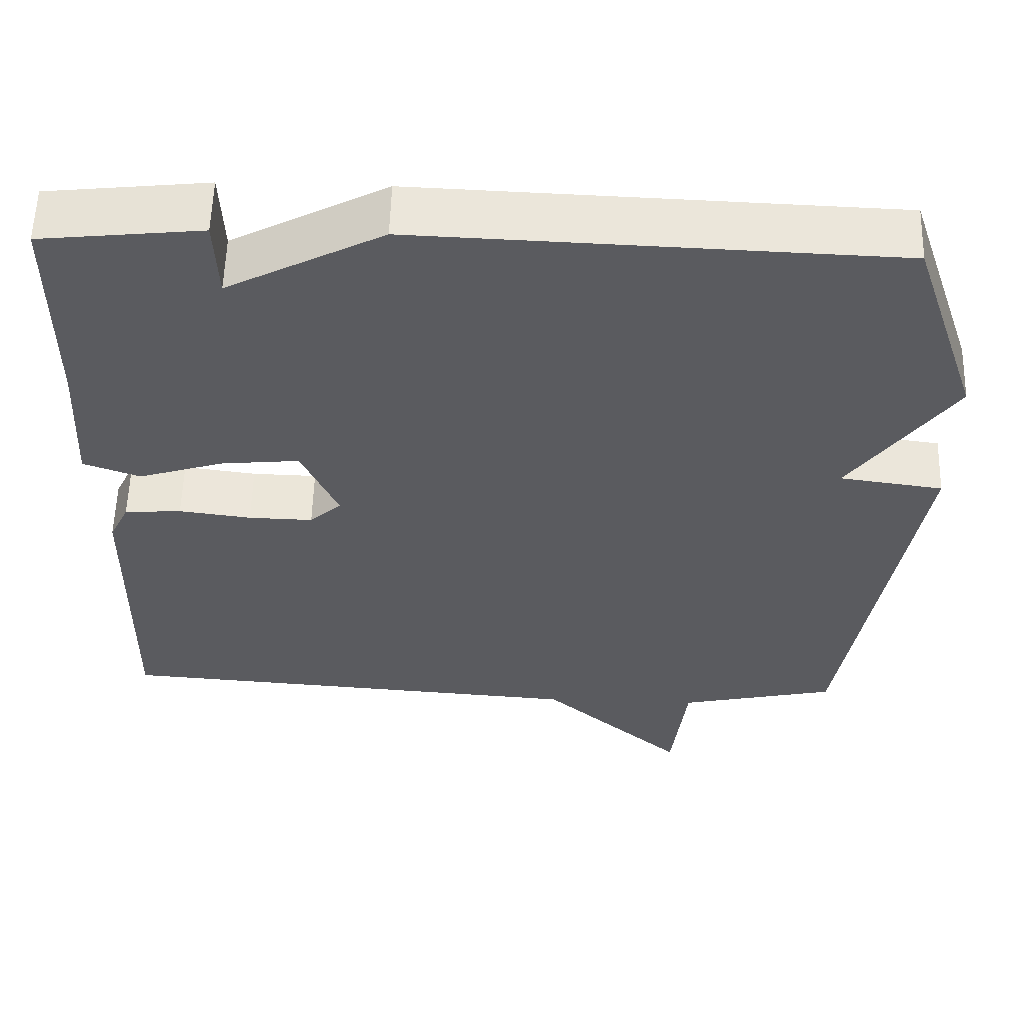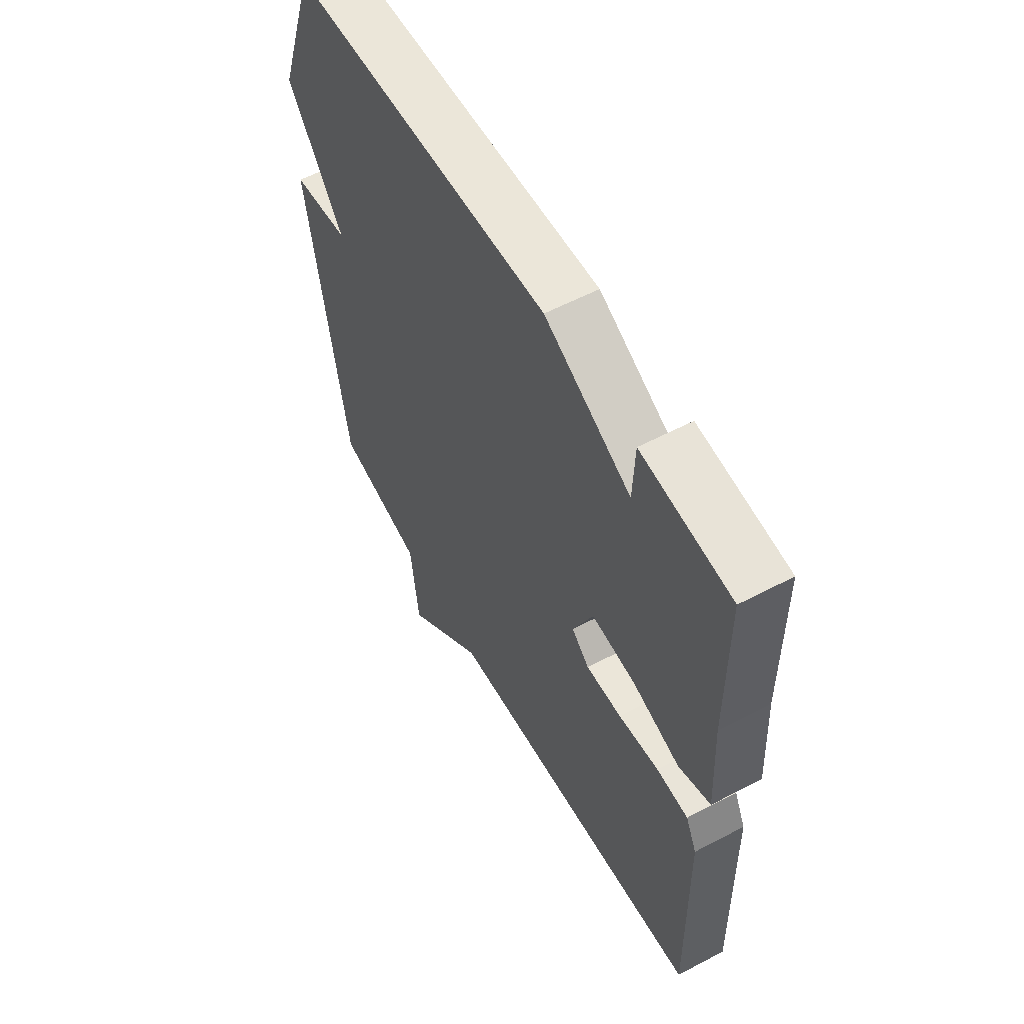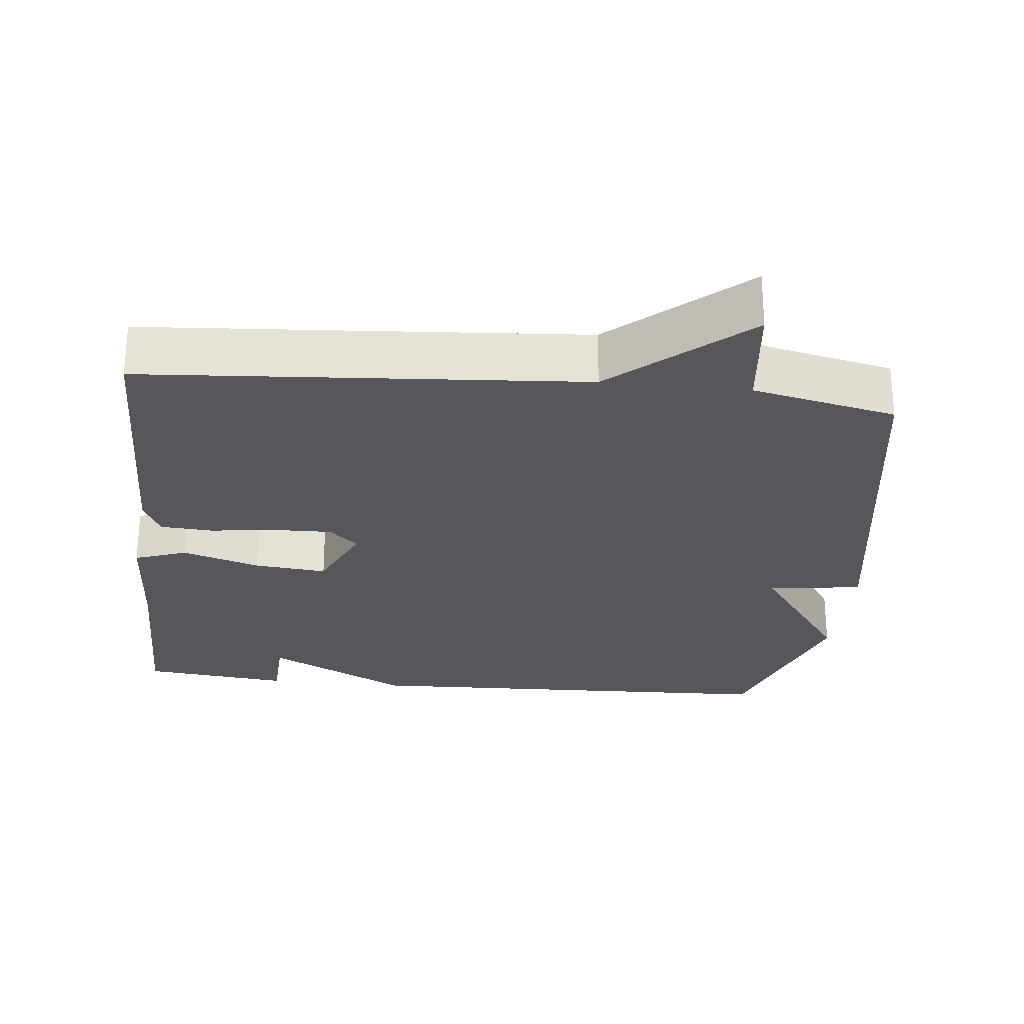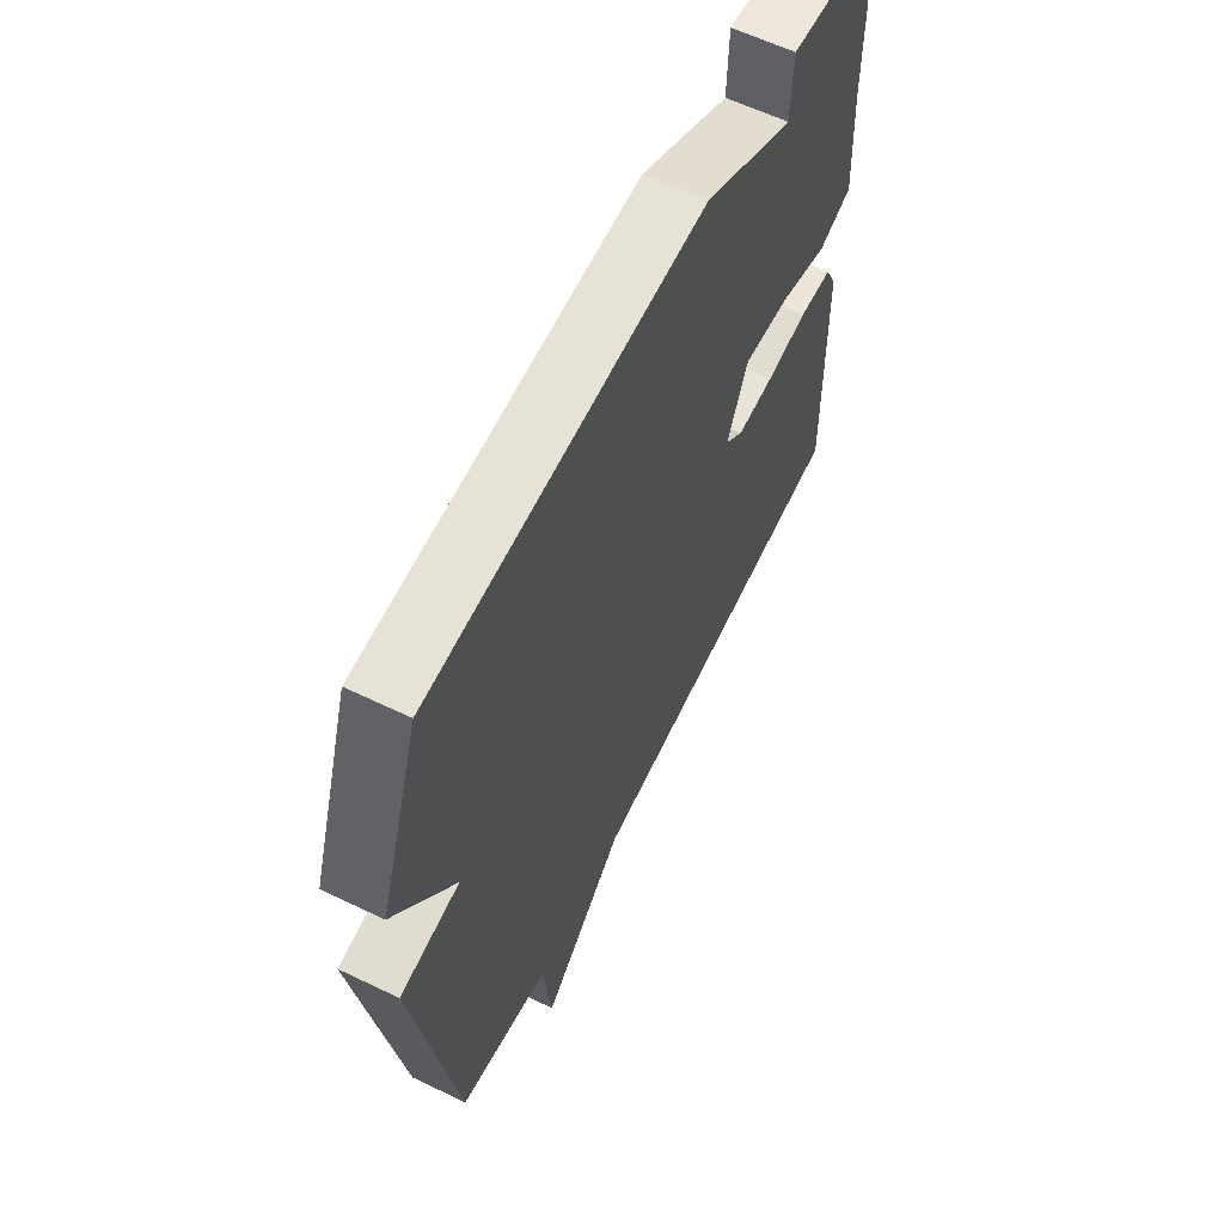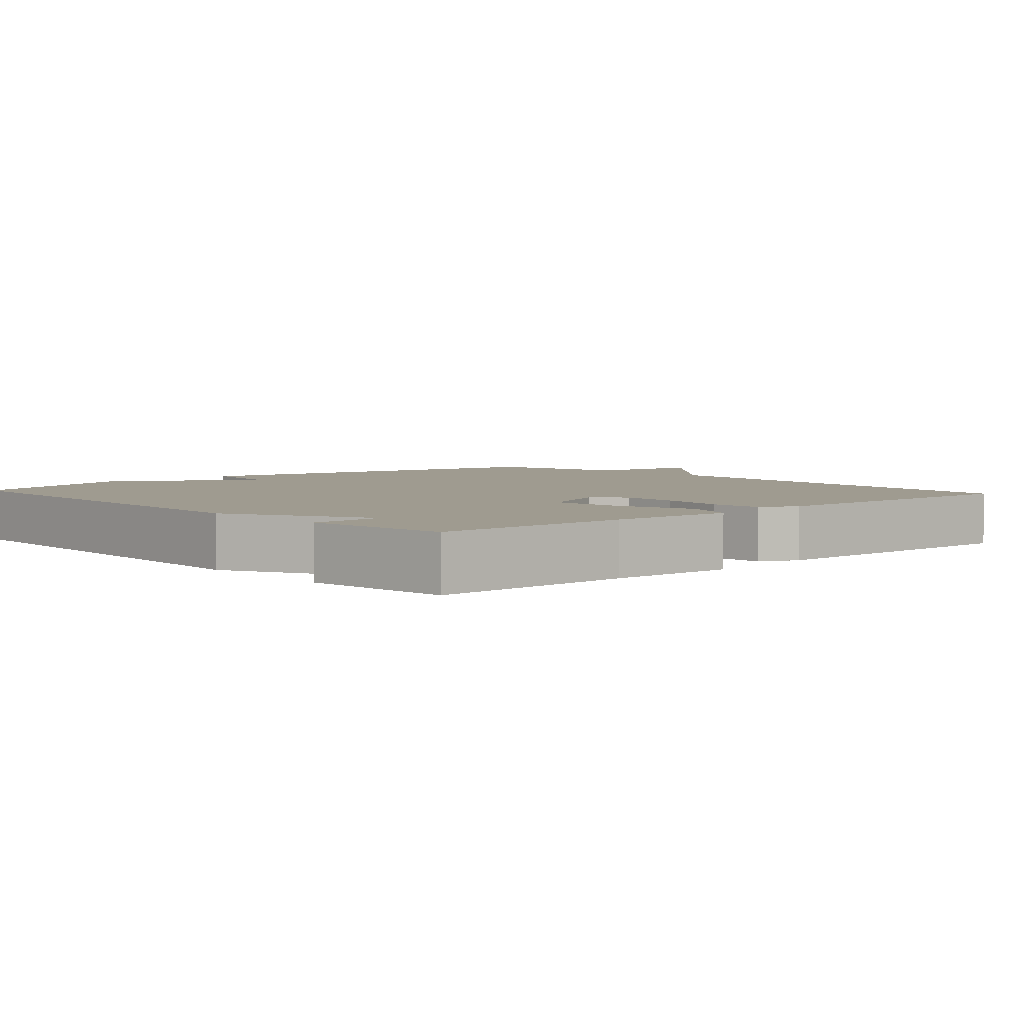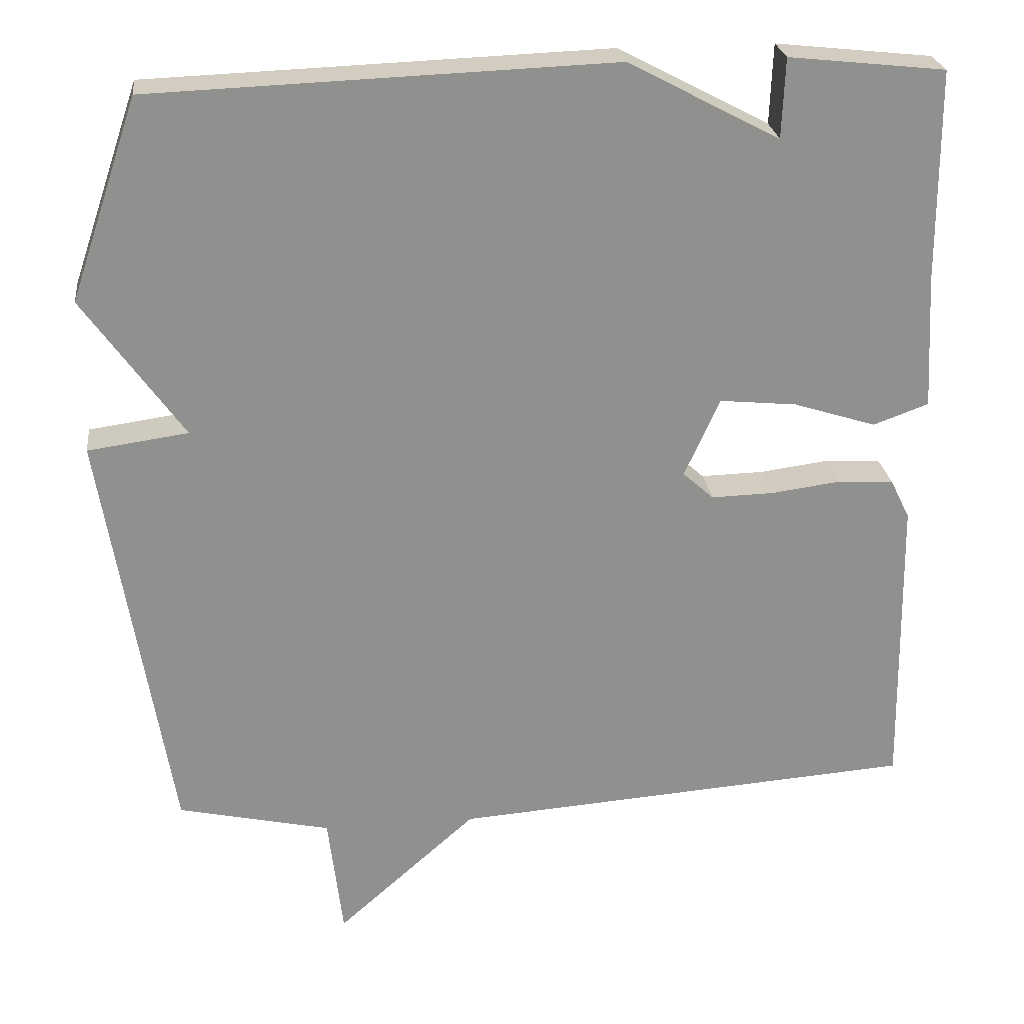
<metadata>
{"format":"obj","ext":"obj","renderer":"f3d","projection":"perspective","resolution":1024,"background":"white","views":[{"elev":56.9,"azim":-178.4,"up":"+Z"},{"elev":57.4,"azim":61.3,"up":"+Z"},{"elev":-26.4,"azim":173.9,"up":"+Y"},{"elev":61.2,"azim":-63.9,"up":"+Z"},{"elev":4.1,"azim":48.0,"up":"+Y"},{"elev":24.8,"azim":-6.8,"up":"+Z"}]}
</metadata>
<code>
v -0.5 0.07 0.5
v 0.097 0.07 0.522
v 0.293 0.07 0.419
v 0.297 0.07 0.522
v 0.5 0.07 0.5
v 0.501 0.07 0.225
v 0.51 0.07 0.052
v 0.438 0.07 0.026
v 0.331 0.07 0.06
v 0.231 0.07 0.07
v 0.185 0.07 -0.032
v 0.225 0.07 -0.068
v 0.306 0.07 -0.066
v 0.397 0.07 -0.054
v 0.469 0.07 -0.059
v 0.494 0.07 -0.11
v 0.5 0.07 -0.5
v -0.102 0.07 -0.544
v -0.283 0.07 -0.704
v -0.302 0.07 -0.544
v -0.5 0.07 -0.5
v -0.588 0.07 0.041
v -0.458 0.07 0.059
v -0.588 0.07 0.241
v -0.5 0 0.5
v 0.097 0 0.522
v 0.293 0 0.419
v 0.297 0 0.522
v 0.5 0 0.5
v 0.501 0 0.225
v 0.51 0 0.052
v 0.438 0 0.026
v 0.331 0 0.06
v 0.231 0 0.07
v 0.185 0 -0.032
v 0.225 0 -0.068
v 0.306 0 -0.066
v 0.397 0 -0.054
v 0.469 0 -0.059
v 0.494 0 -0.11
v 0.5 0 -0.5
v -0.102 0 -0.544
v -0.283 0 -0.704
v -0.302 0 -0.544
v -0.5 0 -0.5
v -0.588 0 0.041
v -0.458 0 0.059
v -0.588 0 0.241
f 1 2 3
f 24 1 3
f 23 24 3
f 20 21 22 23
f 20 23 3
f 18 19 20 3
f 16 17 18
f 15 16 18
f 14 15 18
f 13 14 18
f 12 13 18
f 11 12 18
f 10 11 18 3
f 9 10 3
f 9 3 4
f 8 9 4
f 7 8 4
f 6 7 4
f 4 5 6
f 27 26 25
f 27 25 48
f 27 48 47
f 47 46 45 44
f 27 47 44
f 27 44 43 42
f 42 41 40
f 42 40 39
f 42 39 38
f 42 38 37
f 42 37 36
f 42 36 35
f 27 42 35 34
f 27 34 33
f 28 27 33
f 28 33 32
f 28 32 31
f 28 31 30
f 30 29 28
f 1 25 26 2
f 2 26 27 3
f 3 27 28 4
f 4 28 29 5
f 5 29 30 6
f 6 30 31 7
f 7 31 32 8
f 8 32 33 9
f 9 33 34 10
f 10 34 35 11
f 11 35 36 12
f 12 36 37 13
f 13 37 38 14
f 14 38 39 15
f 15 39 40 16
f 16 40 41 17
f 17 41 42 18
f 18 42 43 19
f 19 43 44 20
f 20 44 45 21
f 21 45 46 22
f 22 46 47 23
f 23 47 48 24
f 24 48 25 1

</code>
